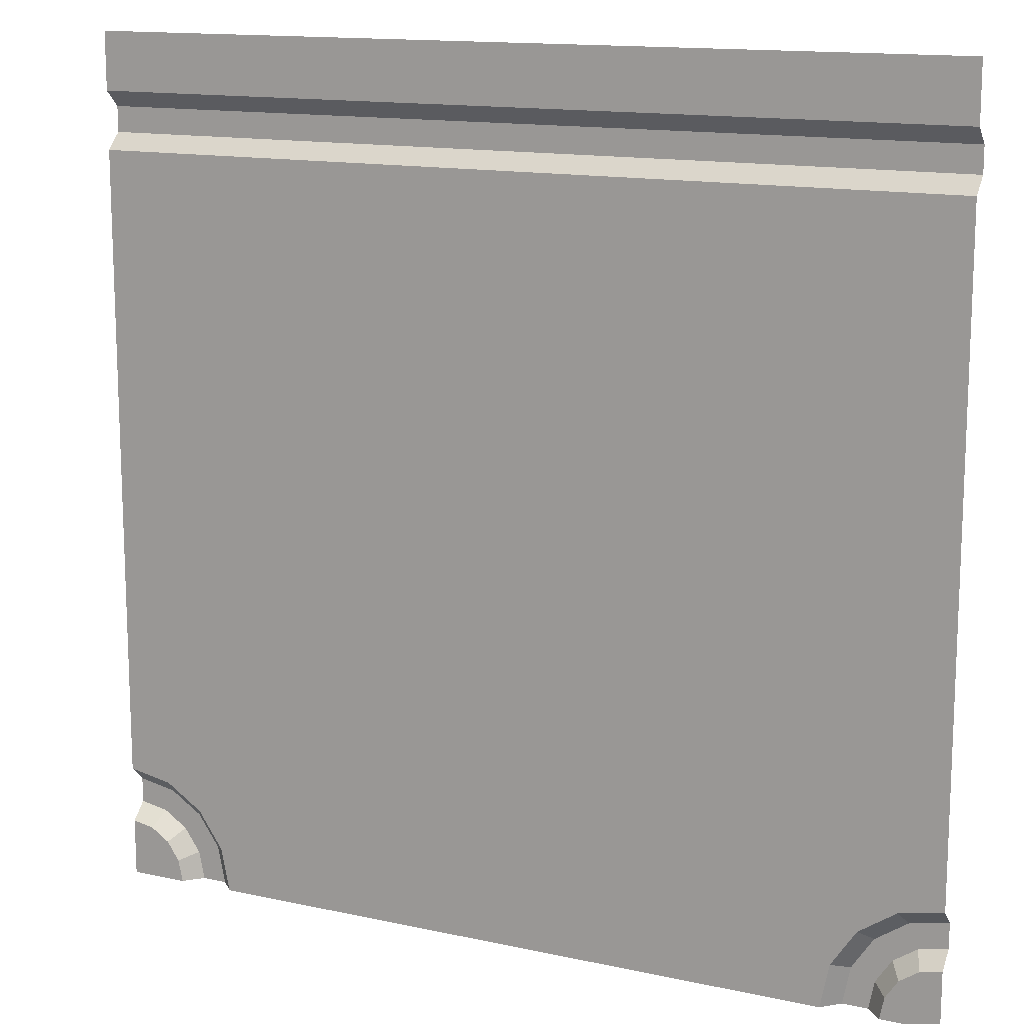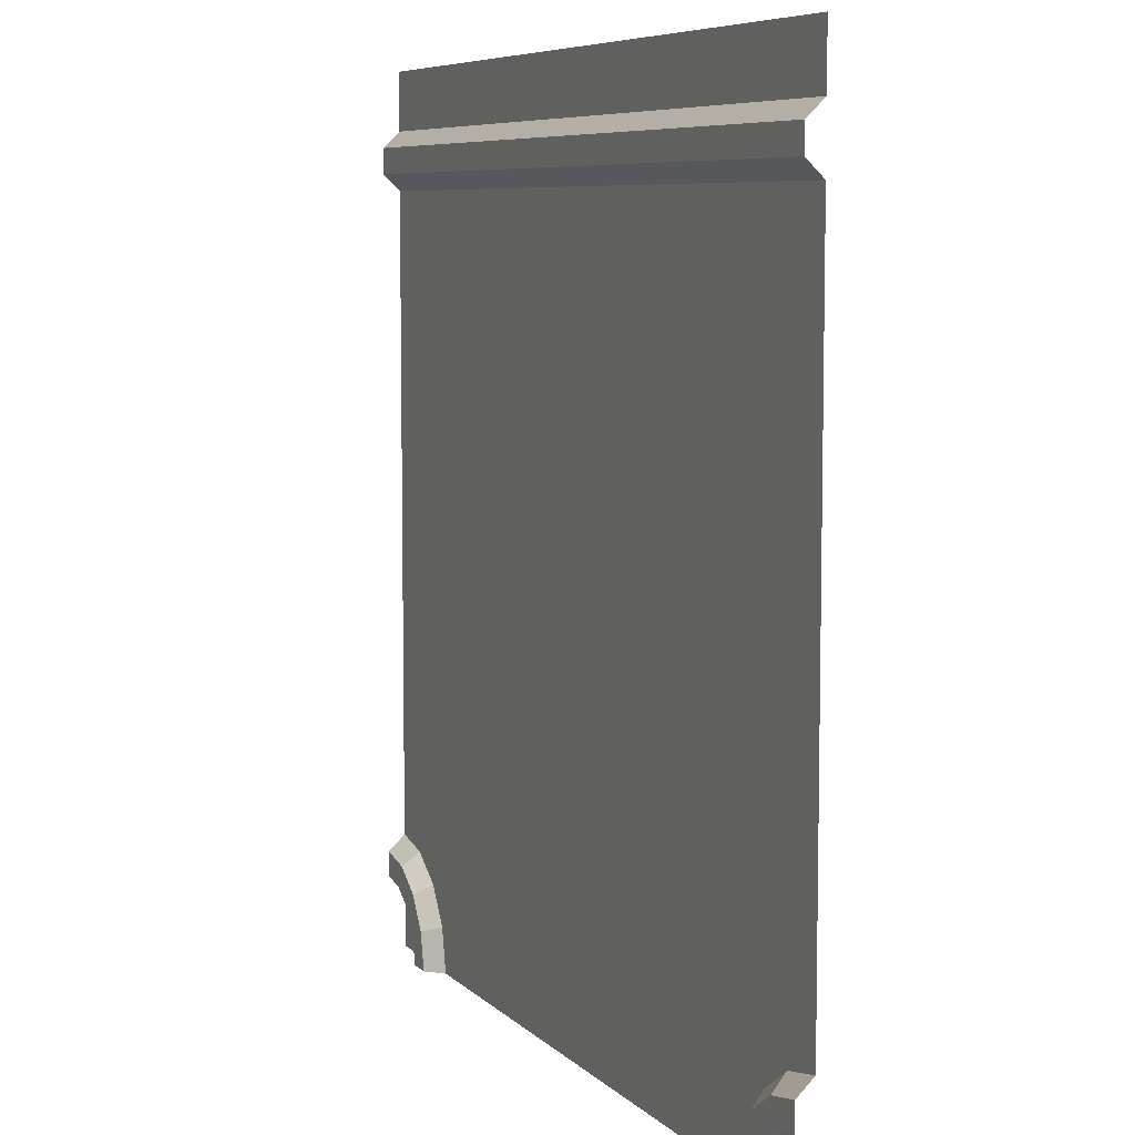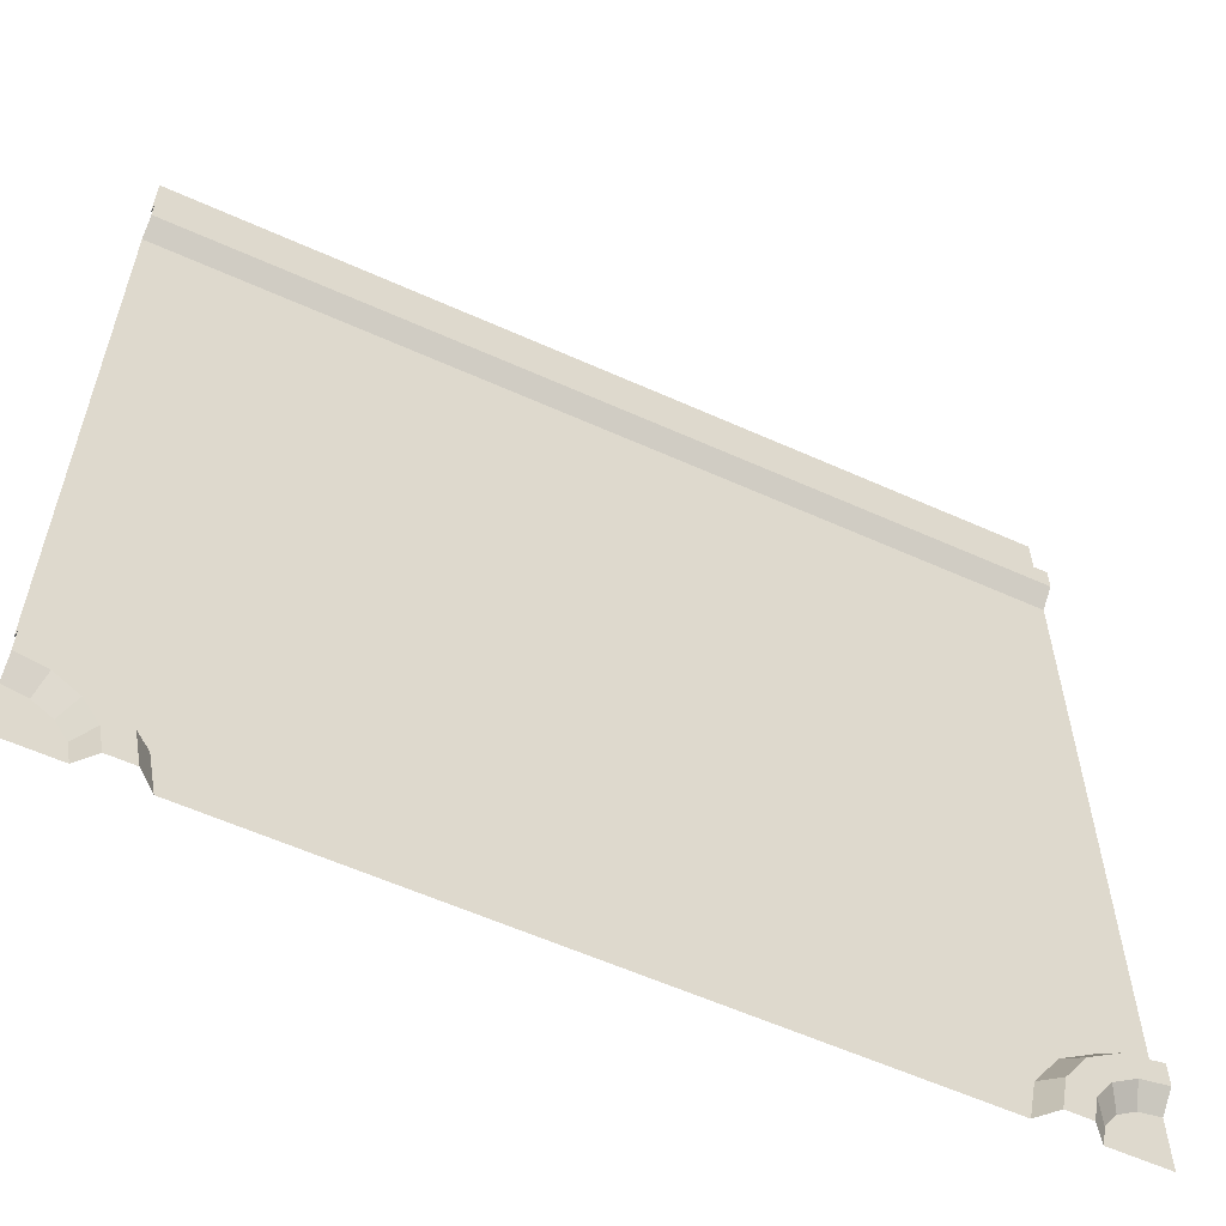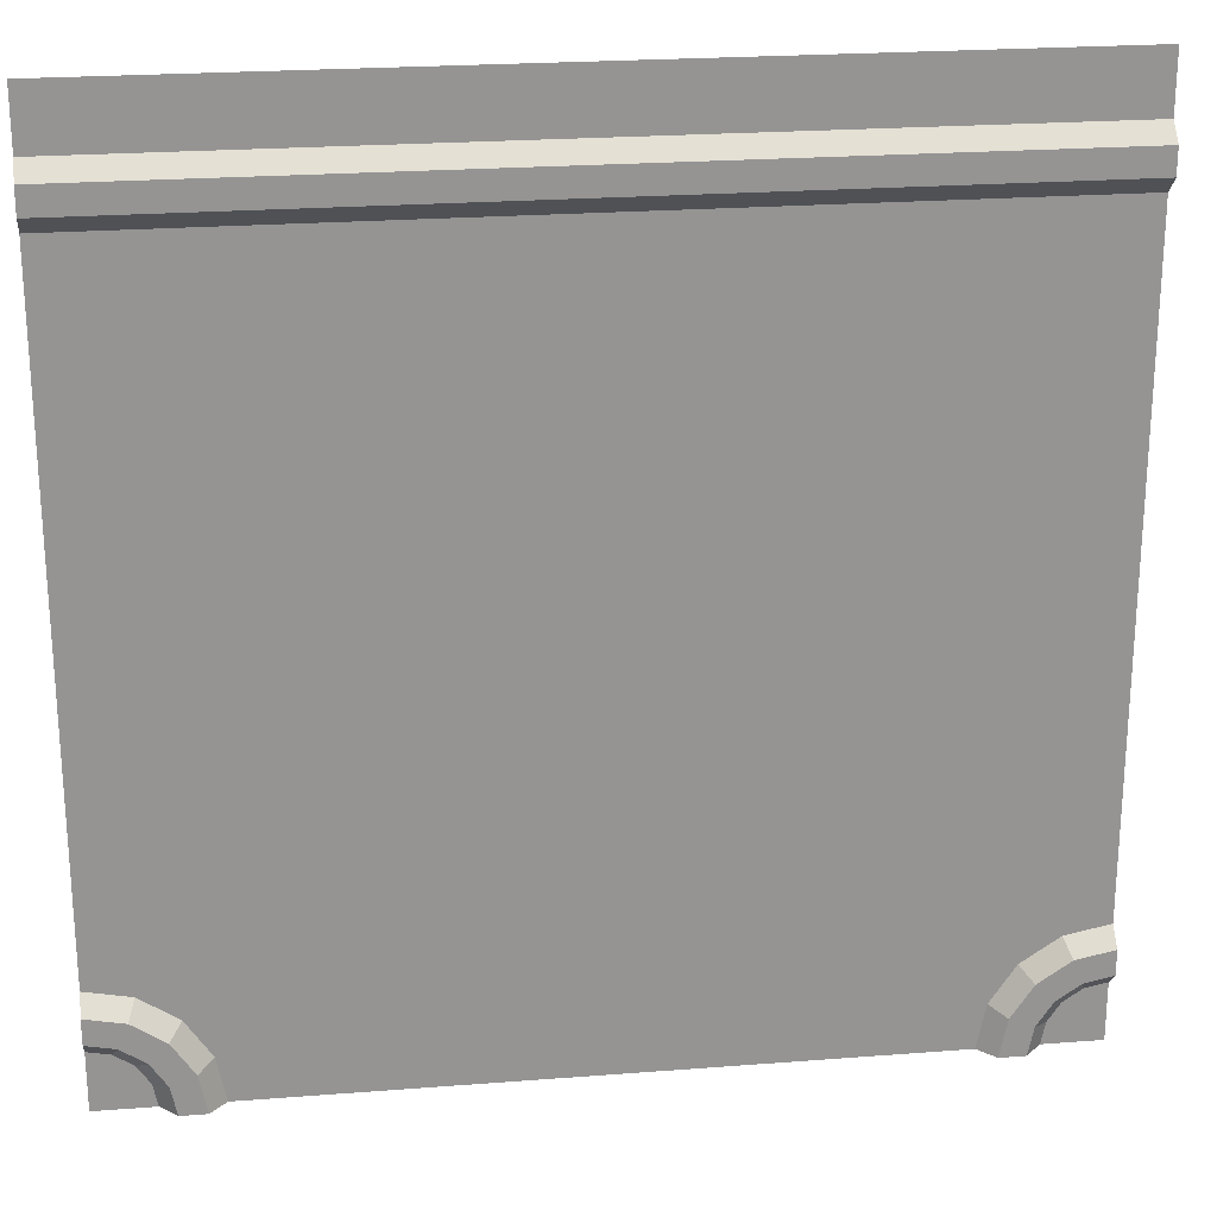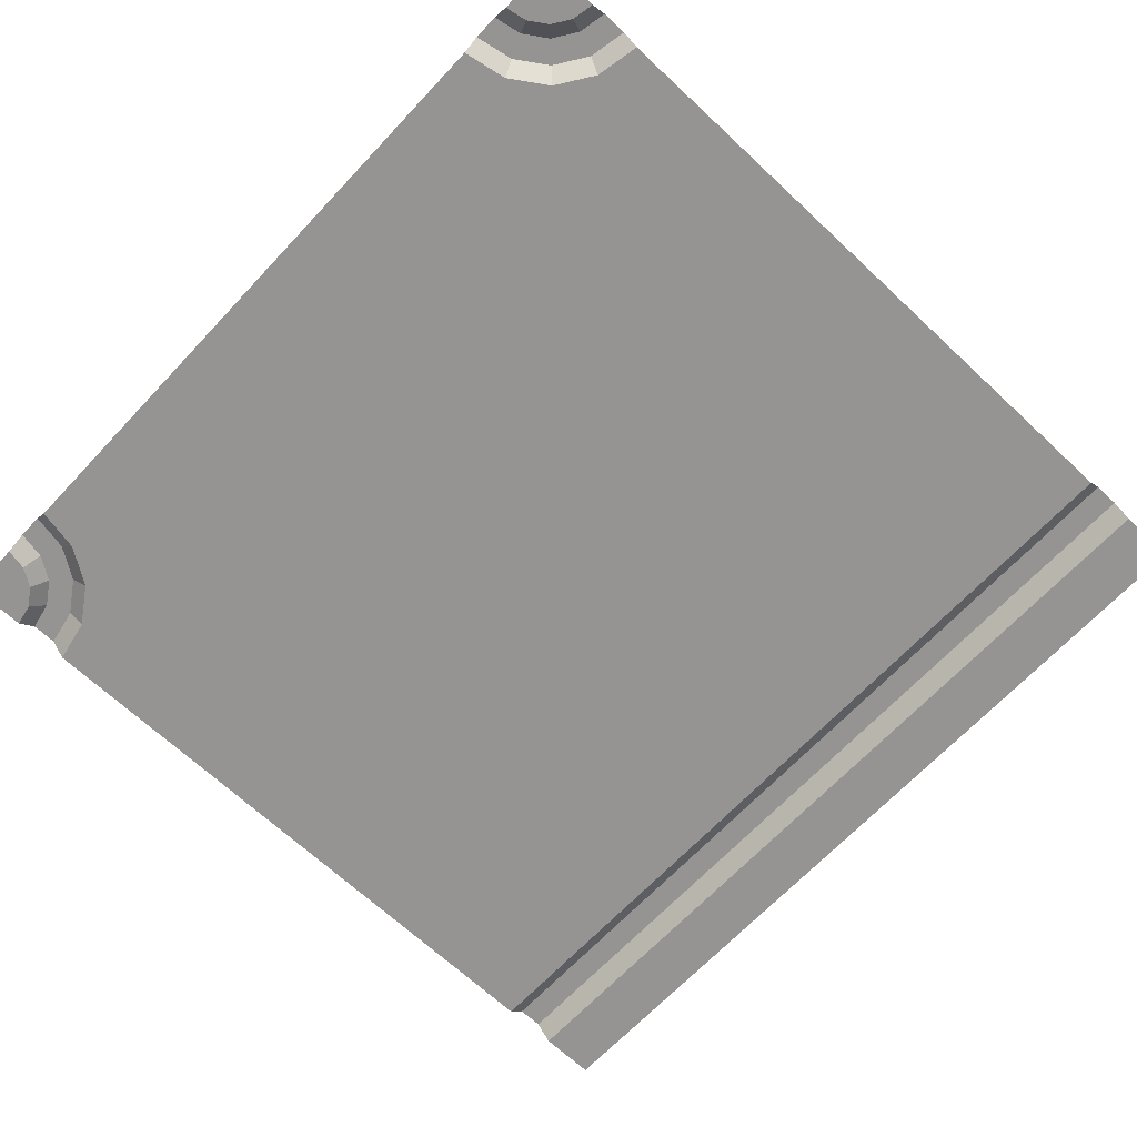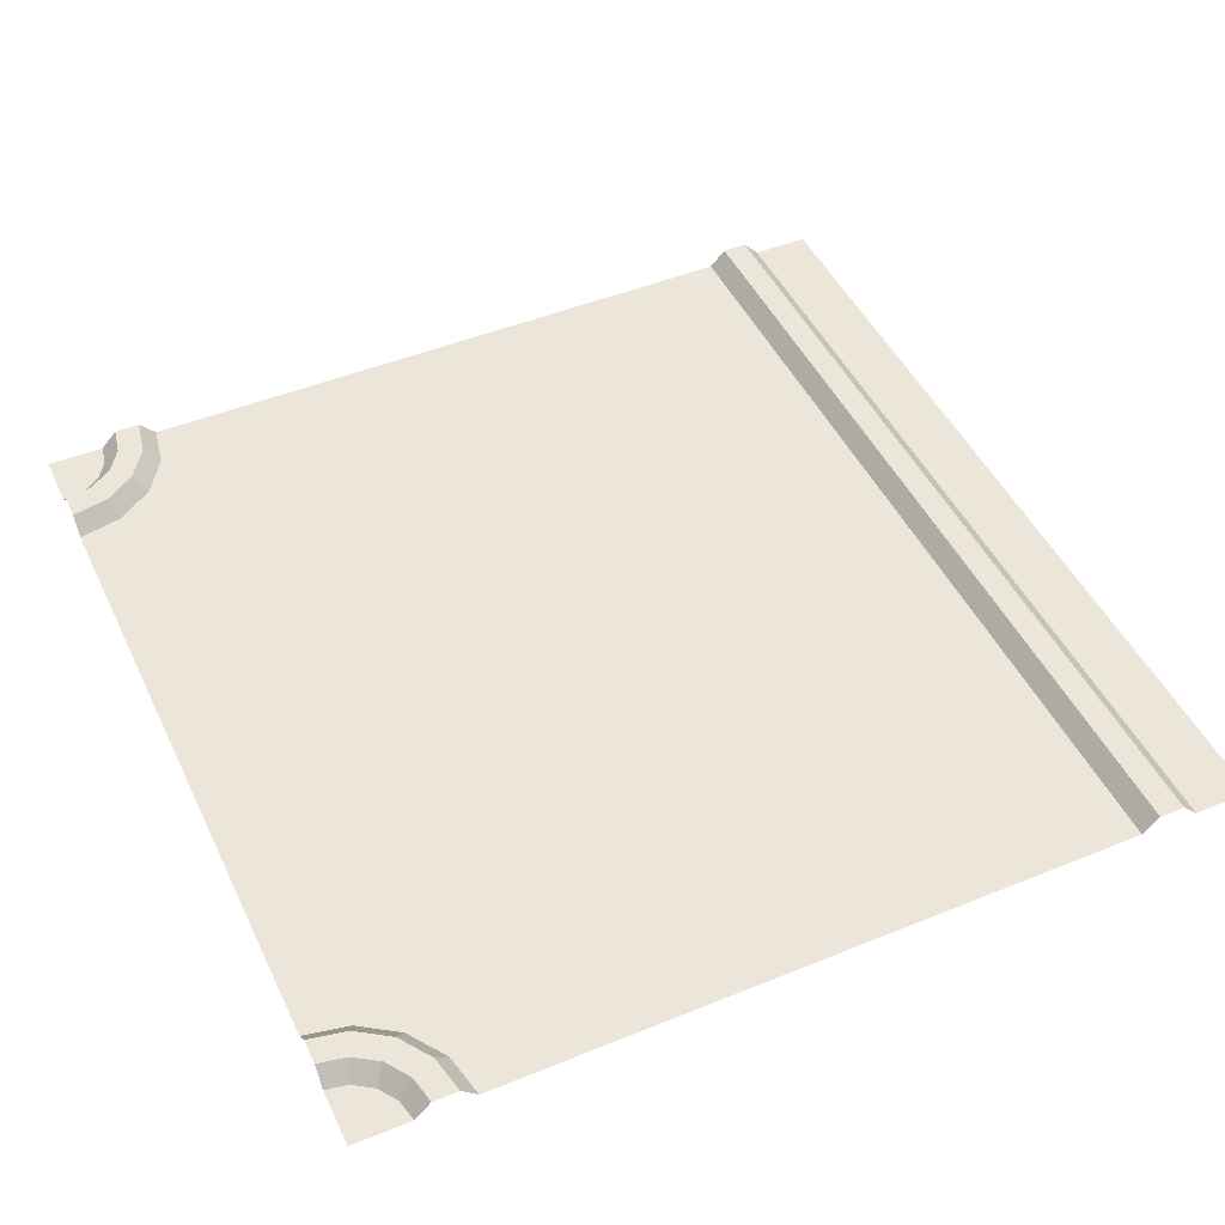
<metadata>
{"format":"obj","ext":"obj","renderer":"f3d","projection":"perspective","resolution":1024,"background":"white","views":[{"elev":13.9,"azim":26.0,"up":"+Z"},{"elev":7.1,"azim":-113.2,"up":"+Z"},{"elev":-58.8,"azim":155.1,"up":"+Z"},{"elev":23.2,"azim":172.5,"up":"+Z"},{"elev":-67.2,"azim":-133.2,"up":"+Y"},{"elev":47.4,"azim":-114.7,"up":"+Y"}]}
</metadata>
<code>
v  -0.1563 0 0
v  -0.0005 0 5152
v  7000 0 5152
v  7000 0 0.0006
v  -0.0005 270.8 5817
v  -0.0005 270.8 5410
v  -7000 270.8 5410
v  -7000 270.8 5817
v  -0.0006 0 7000
v  -0.0005 0 6076
v  -7000 0 6076
v  -7000 0 7000
v  7000 270.8 5410
v  -7000 0 -0.0006
v  -7000 0 5152
v  7000 270.8 5817
v  7000 0 7000
v  7000 0 6076
v  7000 270.8 -5410
v  6392 270.8 -5531
v  6293 0 -5292
v  7000 0 -5152
v  7000 270.8 -5817
v  6547 270.8 -5907
v  7000 0 -6076
v  6646 0 -6146
v  5876 270.8 -5876
v  5693 0 -5693
v  6163 270.8 -6163
v  6346 0 -6346
v  5531 270.8 -6392
v  5292 0 -6293
v  5907 270.8 -6547
v  6146 0 -6646
v  5410 270.8 -7000
v  5152 0 -7000
v  5817 270.8 -7000
v  6076 0 -7000
v  7000 0 -7000
v  -0.3119 0 -7000
v  -0.3119 0 -6293
v  -5410 270.8 -7000
v  -5531 270.8 -6392
v  -5292 0 -6293
v  -5152 0 -7000
v  -5817 270.8 -7000
v  -5907 270.8 -6547
v  -6076 0 -7000
v  -6146 0 -6646
v  -5876 270.8 -5876
v  -5693 0 -5693
v  -6163 270.8 -6163
v  -6346 0 -6346
v  -6392 270.8 -5531
v  -6293 0 -5292
v  -6547 270.8 -5907
v  -6646 0 -6146
v  -7000 270.8 -5410
v  -7000 0 -5152
v  -7000 270.8 -5817
v  -7000 0 -6076
v  -7000 0 -7000
g Road_Desert_Crossway_T_N
f 1 2 3 4
f 5 6 7 8
f 9 10 11 12
f 10 5 8 11
f 6 13 3 2
f 14 15 2 1
f 16 13 6 5
f 17 18 10 9
f 18 16 5 10
f 2 15 7 6
f 19 20 21 22
f 23 24 20 19
f 25 26 24 23
f 20 27 28 21
f 24 29 27 20
f 26 30 29 24
f 27 31 32 28
f 29 33 31 27
f 30 34 33 29
f 31 35 36 32
f 33 37 35 31
f 34 38 37 33
f 30 26 25 34
f 38 34 25
f 38 25 39
f 4 21 28 1
f 4 22 21
f 32 36 40 41
f 28 32 41 1
f 42 43 44 45
f 46 47 43 42
f 48 49 47 46
f 43 50 51 44
f 47 52 50 43
f 49 53 52 47
f 50 54 55 51
f 52 56 54 50
f 53 57 56 52
f 54 58 59 55
f 56 60 58 54
f 57 61 60 56
f 53 49 48 57
f 61 57 48
f 61 48 62
f 41 44 51 1
f 45 44 41 40
f 55 59 14
f 51 55 14 1

</code>
